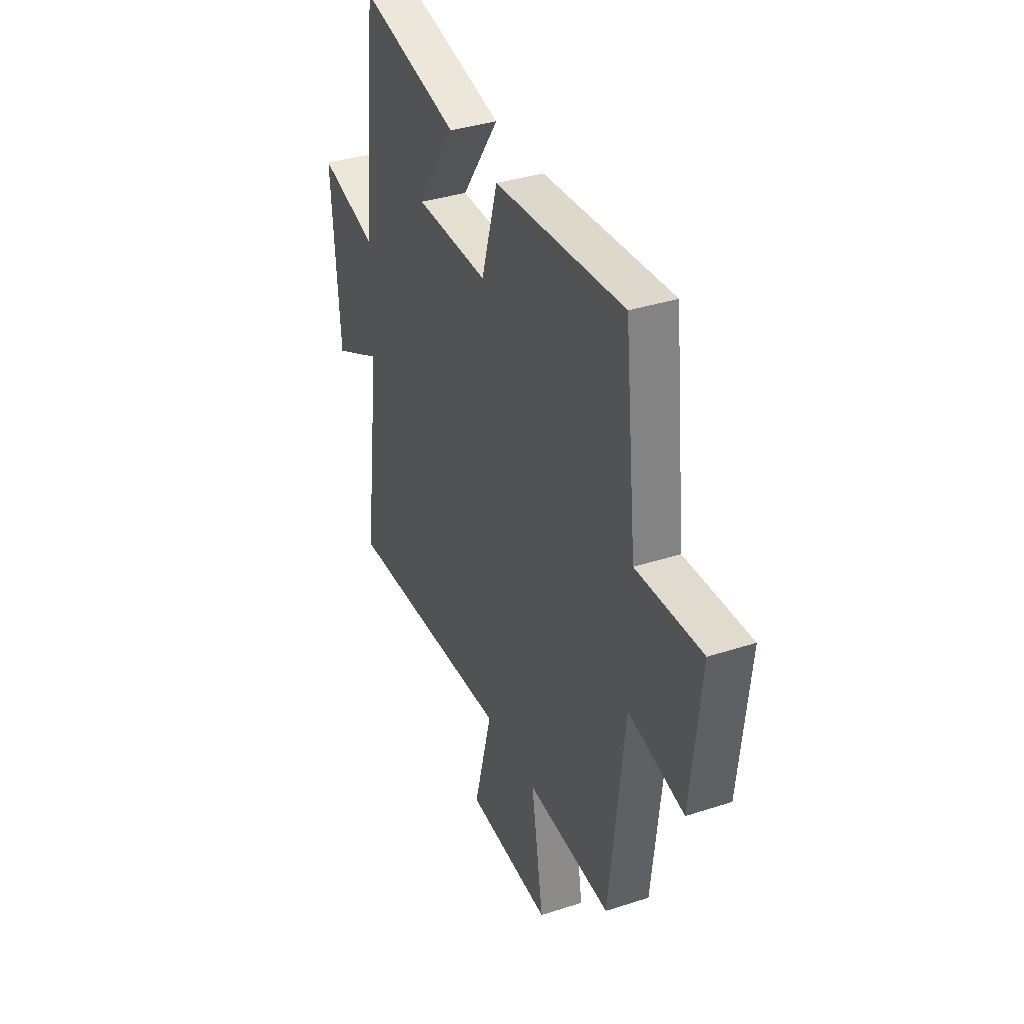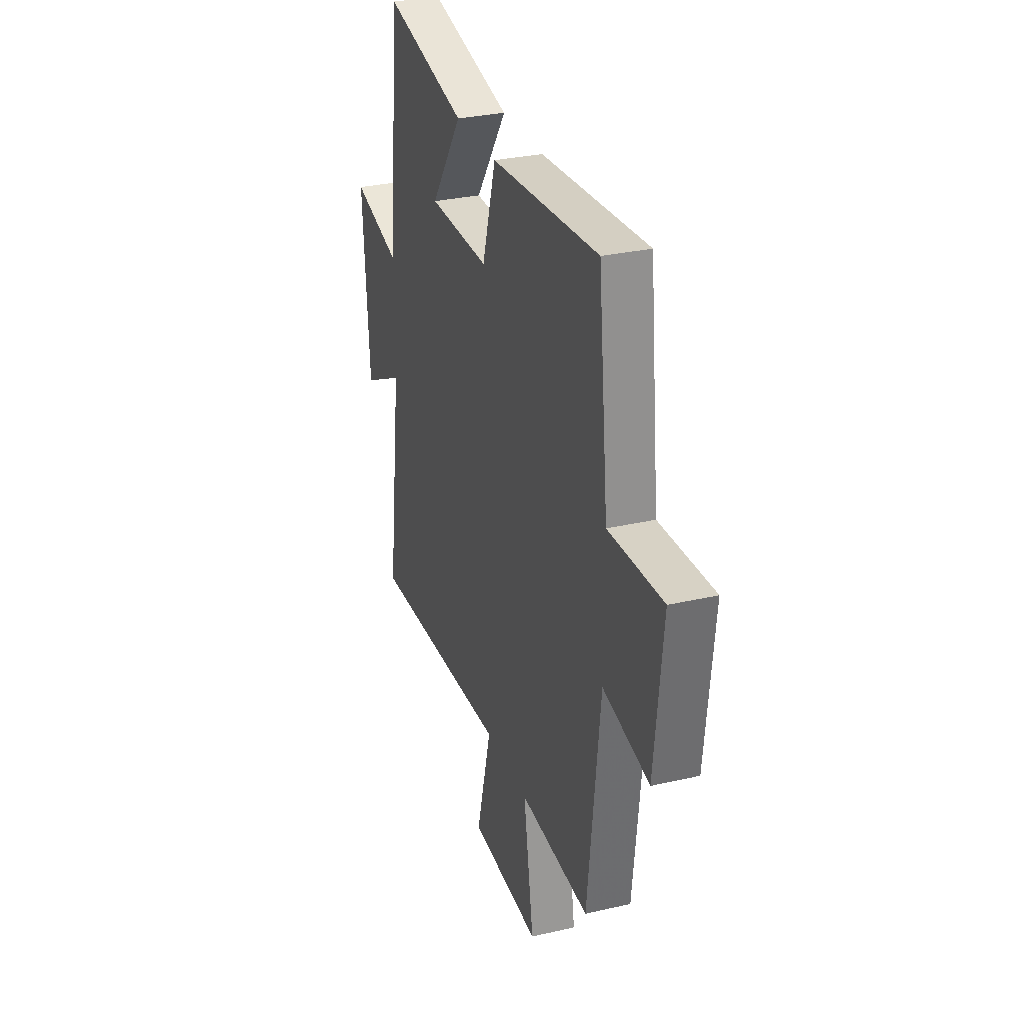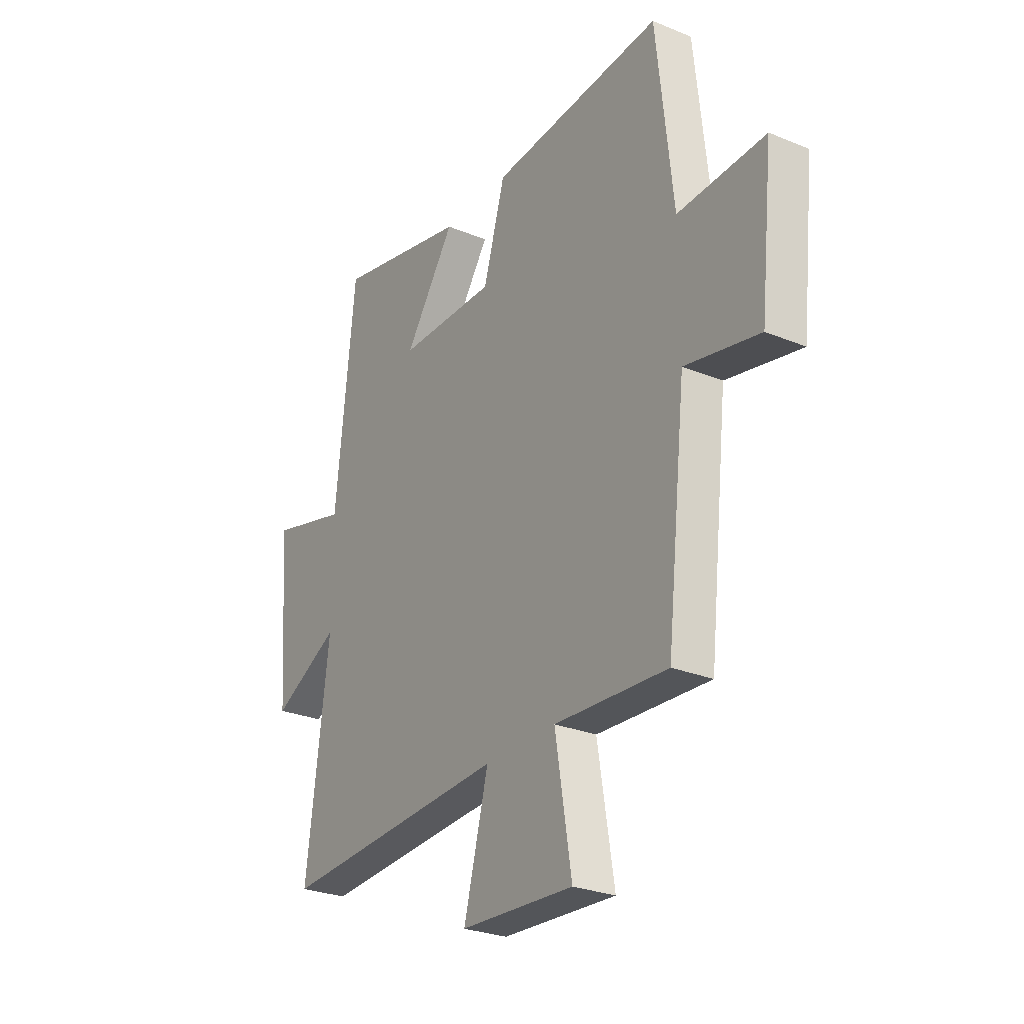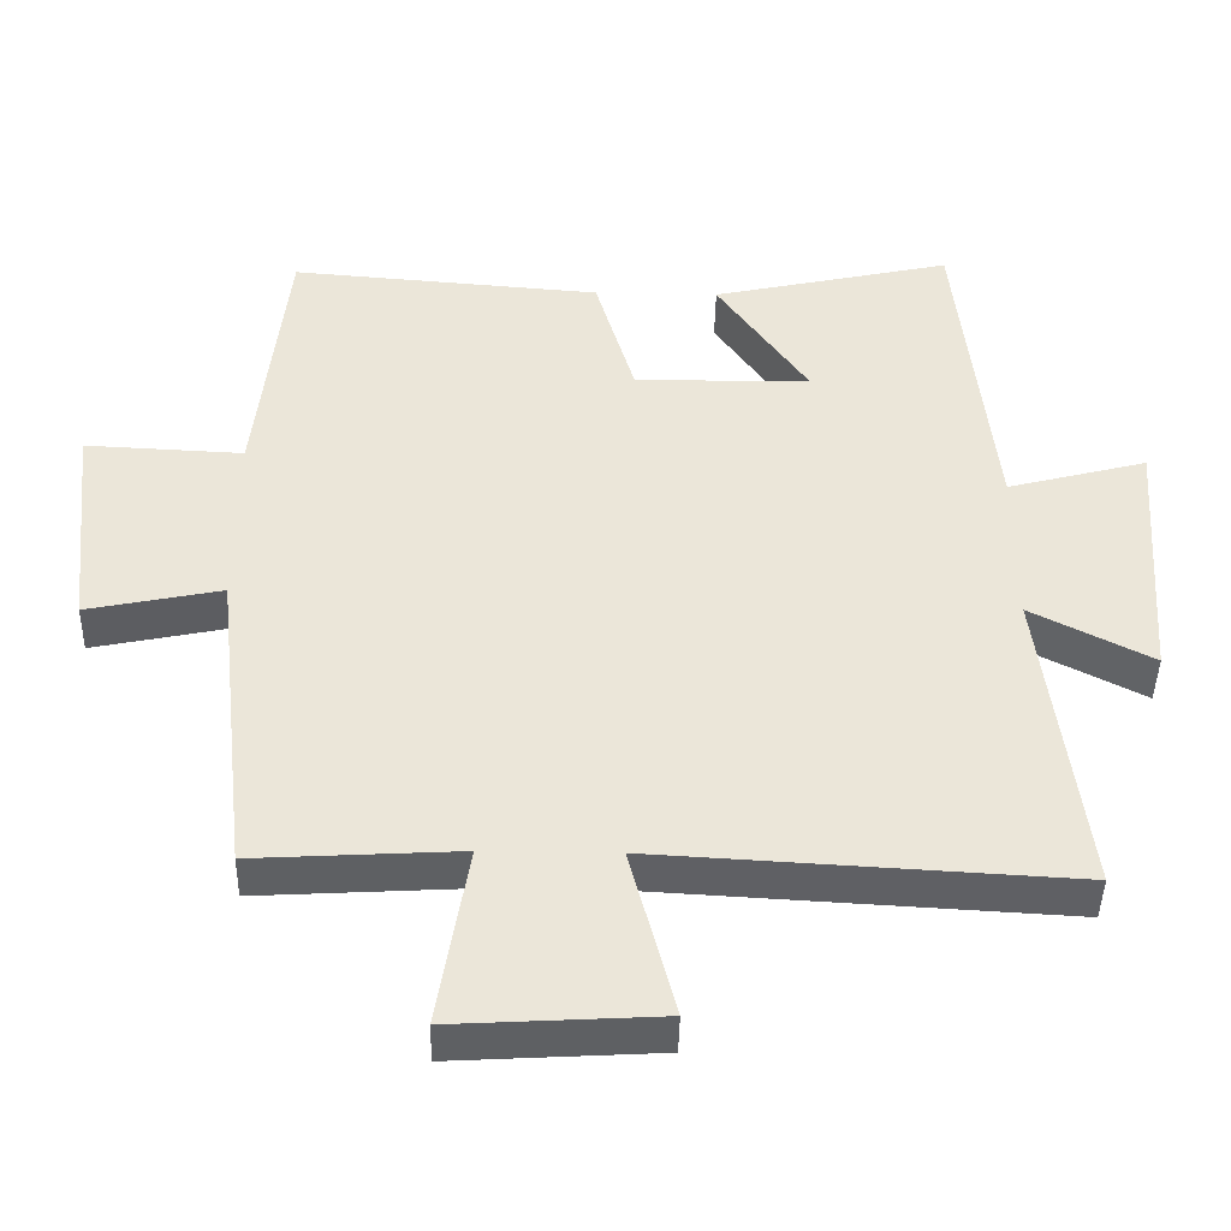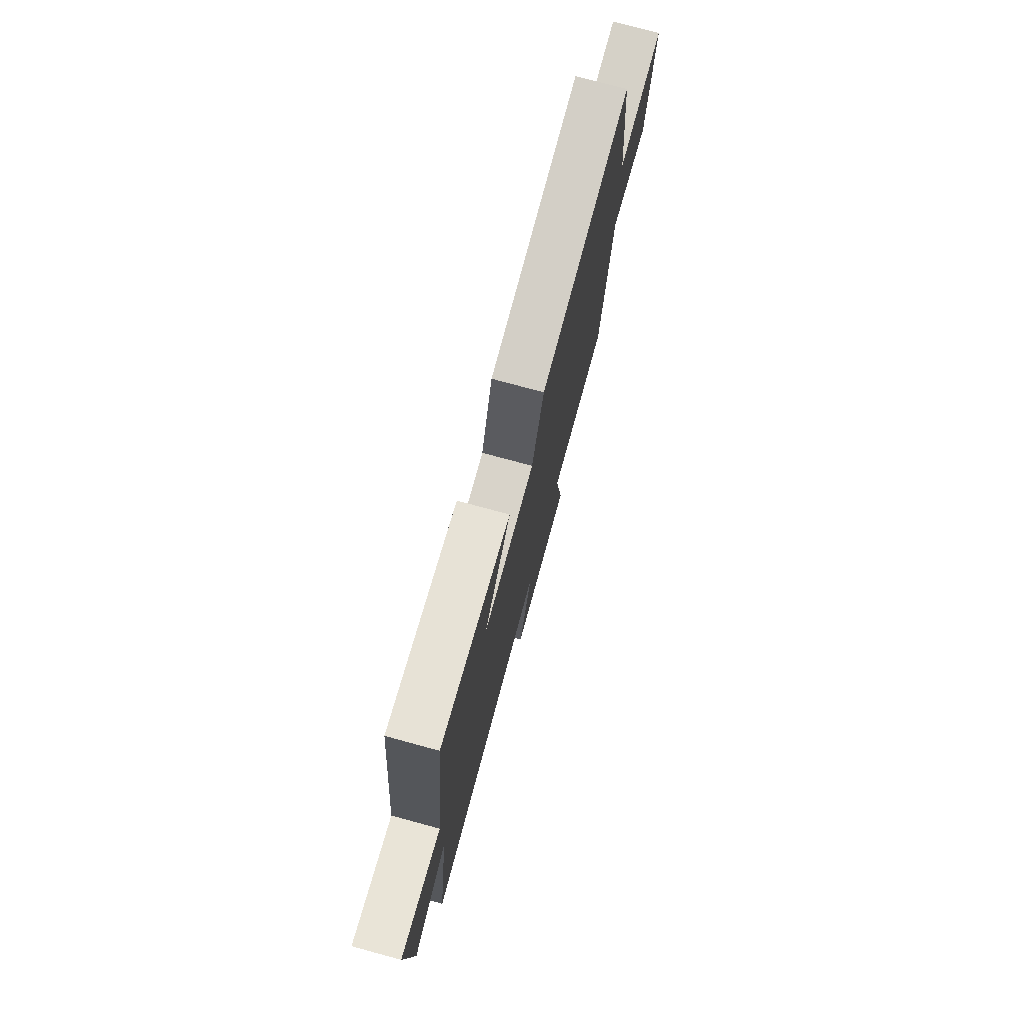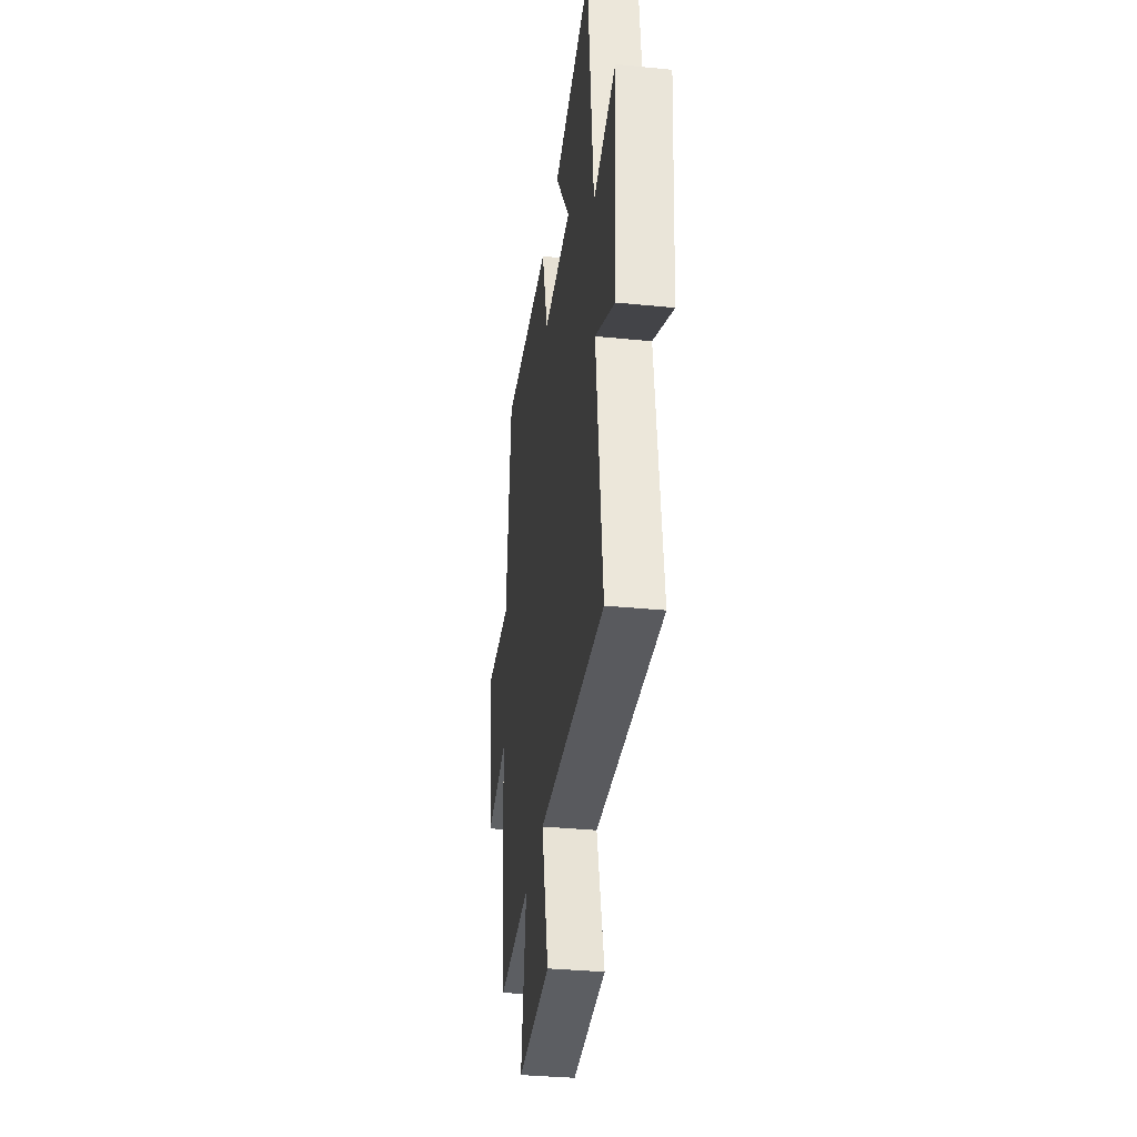
<metadata>
{"format":"obj","ext":"obj","renderer":"f3d","projection":"perspective","resolution":1024,"background":"white","views":[{"elev":36.3,"azim":67.0,"up":"+Z"},{"elev":30.2,"azim":71.4,"up":"+Z"},{"elev":-27.3,"azim":57.6,"up":"+Z"},{"elev":-43.5,"azim":178.8,"up":"+Z"},{"elev":76.5,"azim":-74.8,"up":"+Z"},{"elev":-34.8,"azim":-97.5,"up":"+Z"}]}
</metadata>
<code>
v -0.555 0.07 -0.531
v -0.5 0.07 -0.1
v -0.663 0.07 -0.184
v -0.689 0.07 0.172
v -0.5 0.07 0.122
v -0.452 0.07 0.572
v -0.128 0.07 0.5
v -0.251 0.07 0.322
v -0.013 0.07 0.32
v 0.04 0.07 0.5
v 0.46 0.07 0.534
v 0.5 0.07 0.164
v 0.713 0.07 0.174
v 0.681 0.07 -0.124
v 0.5 0.07 -0.086
v 0.452 0.07 -0.516
v 0.177 0.07 -0.5
v 0.217 0.07 -0.746
v -0.059 0.07 -0.73
v 0.001 0.07 -0.5
v -0.555 0 -0.531
v -0.5 0 -0.1
v -0.663 0 -0.184
v -0.689 0 0.172
v -0.5 0 0.122
v -0.452 0 0.572
v -0.128 0 0.5
v -0.251 0 0.322
v -0.013 0 0.32
v 0.04 0 0.5
v 0.46 0 0.534
v 0.5 0 0.164
v 0.713 0 0.174
v 0.681 0 -0.124
v 0.5 0 -0.086
v 0.452 0 -0.516
v 0.177 0 -0.5
v 0.217 0 -0.746
v -0.059 0 -0.73
v 0.001 0 -0.5
f 17 18 19 20
f 15 16 17
f 15 17 20
f 12 13 14 15
f 9 10 11 12
f 8 9 12 15
f 5 6 7 8
f 5 8 15 20
f 2 3 4 5
f 20 1 2
f 2 5 20
f 40 39 38 37
f 37 36 35
f 40 37 35
f 35 34 33 32
f 32 31 30 29
f 35 32 29 28
f 28 27 26 25
f 40 35 28 25
f 25 24 23 22
f 22 21 40
f 40 25 22
f 1 21 22 2
f 2 22 23 3
f 3 23 24 4
f 4 24 25 5
f 5 25 26 6
f 6 26 27 7
f 7 27 28 8
f 8 28 29 9
f 9 29 30 10
f 10 30 31 11
f 11 31 32 12
f 12 32 33 13
f 13 33 34 14
f 14 34 35 15
f 15 35 36 16
f 16 36 37 17
f 17 37 38 18
f 18 38 39 19
f 19 39 40 20
f 20 40 21 1

</code>
